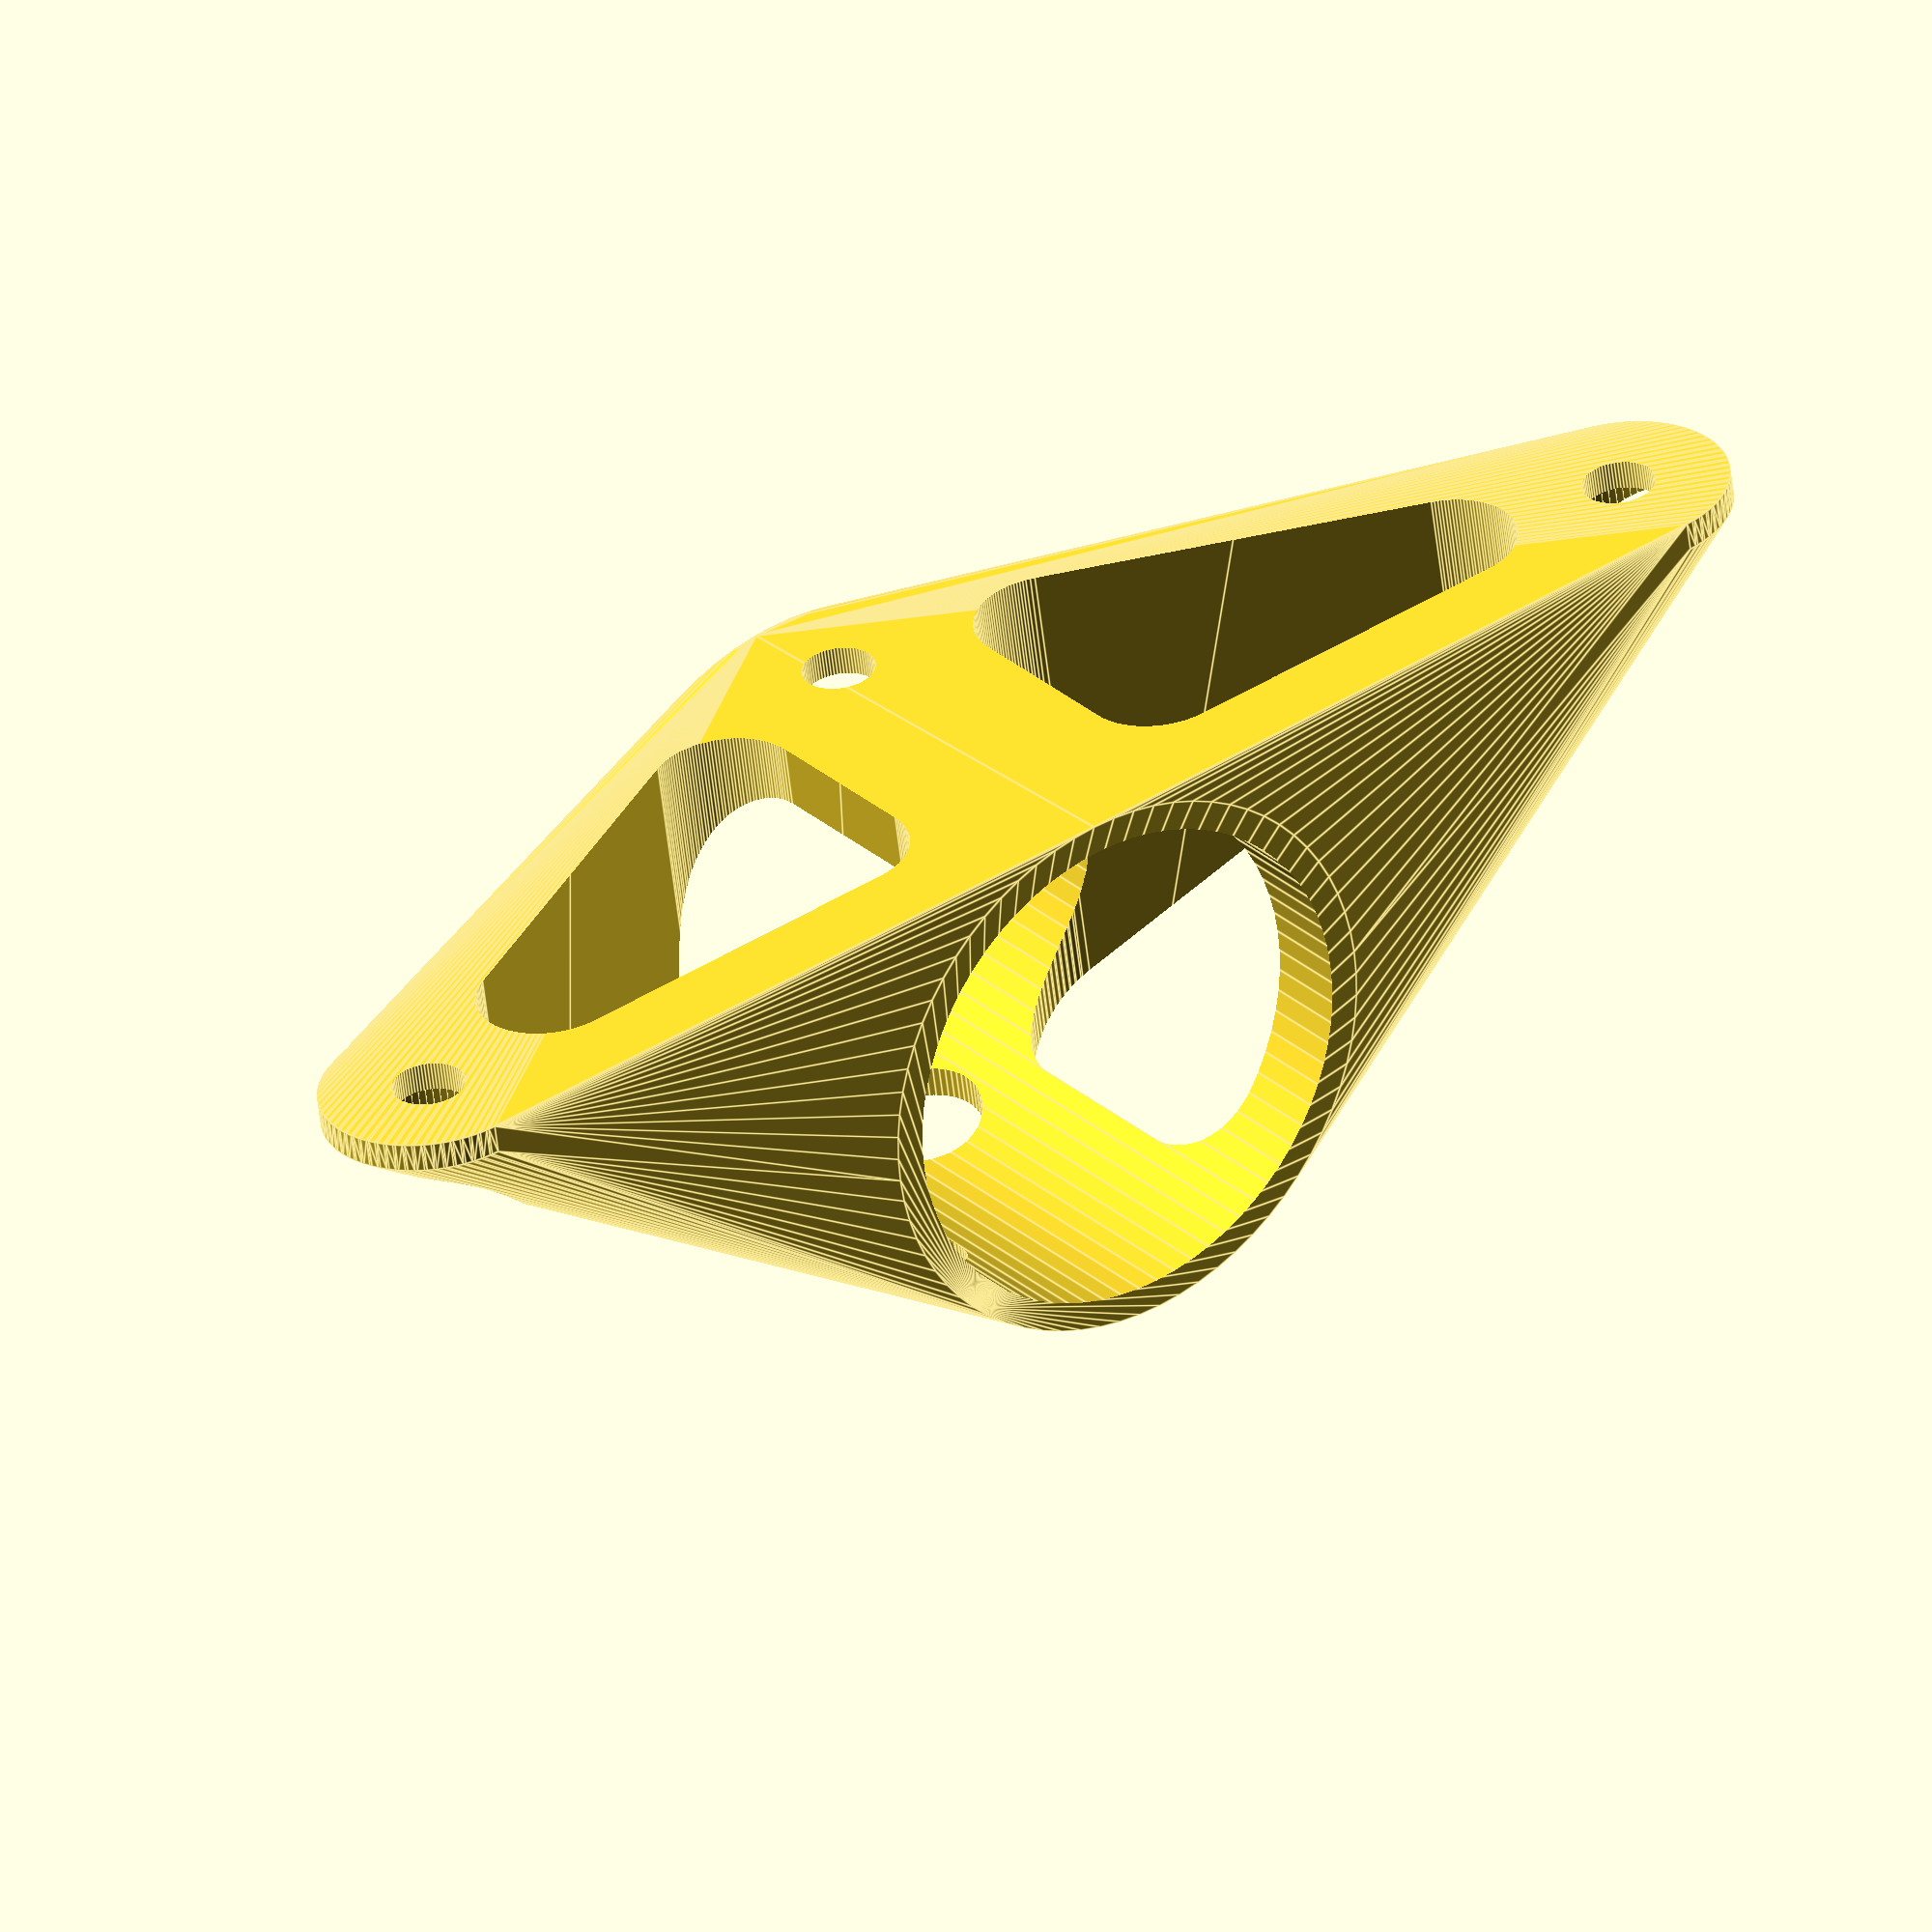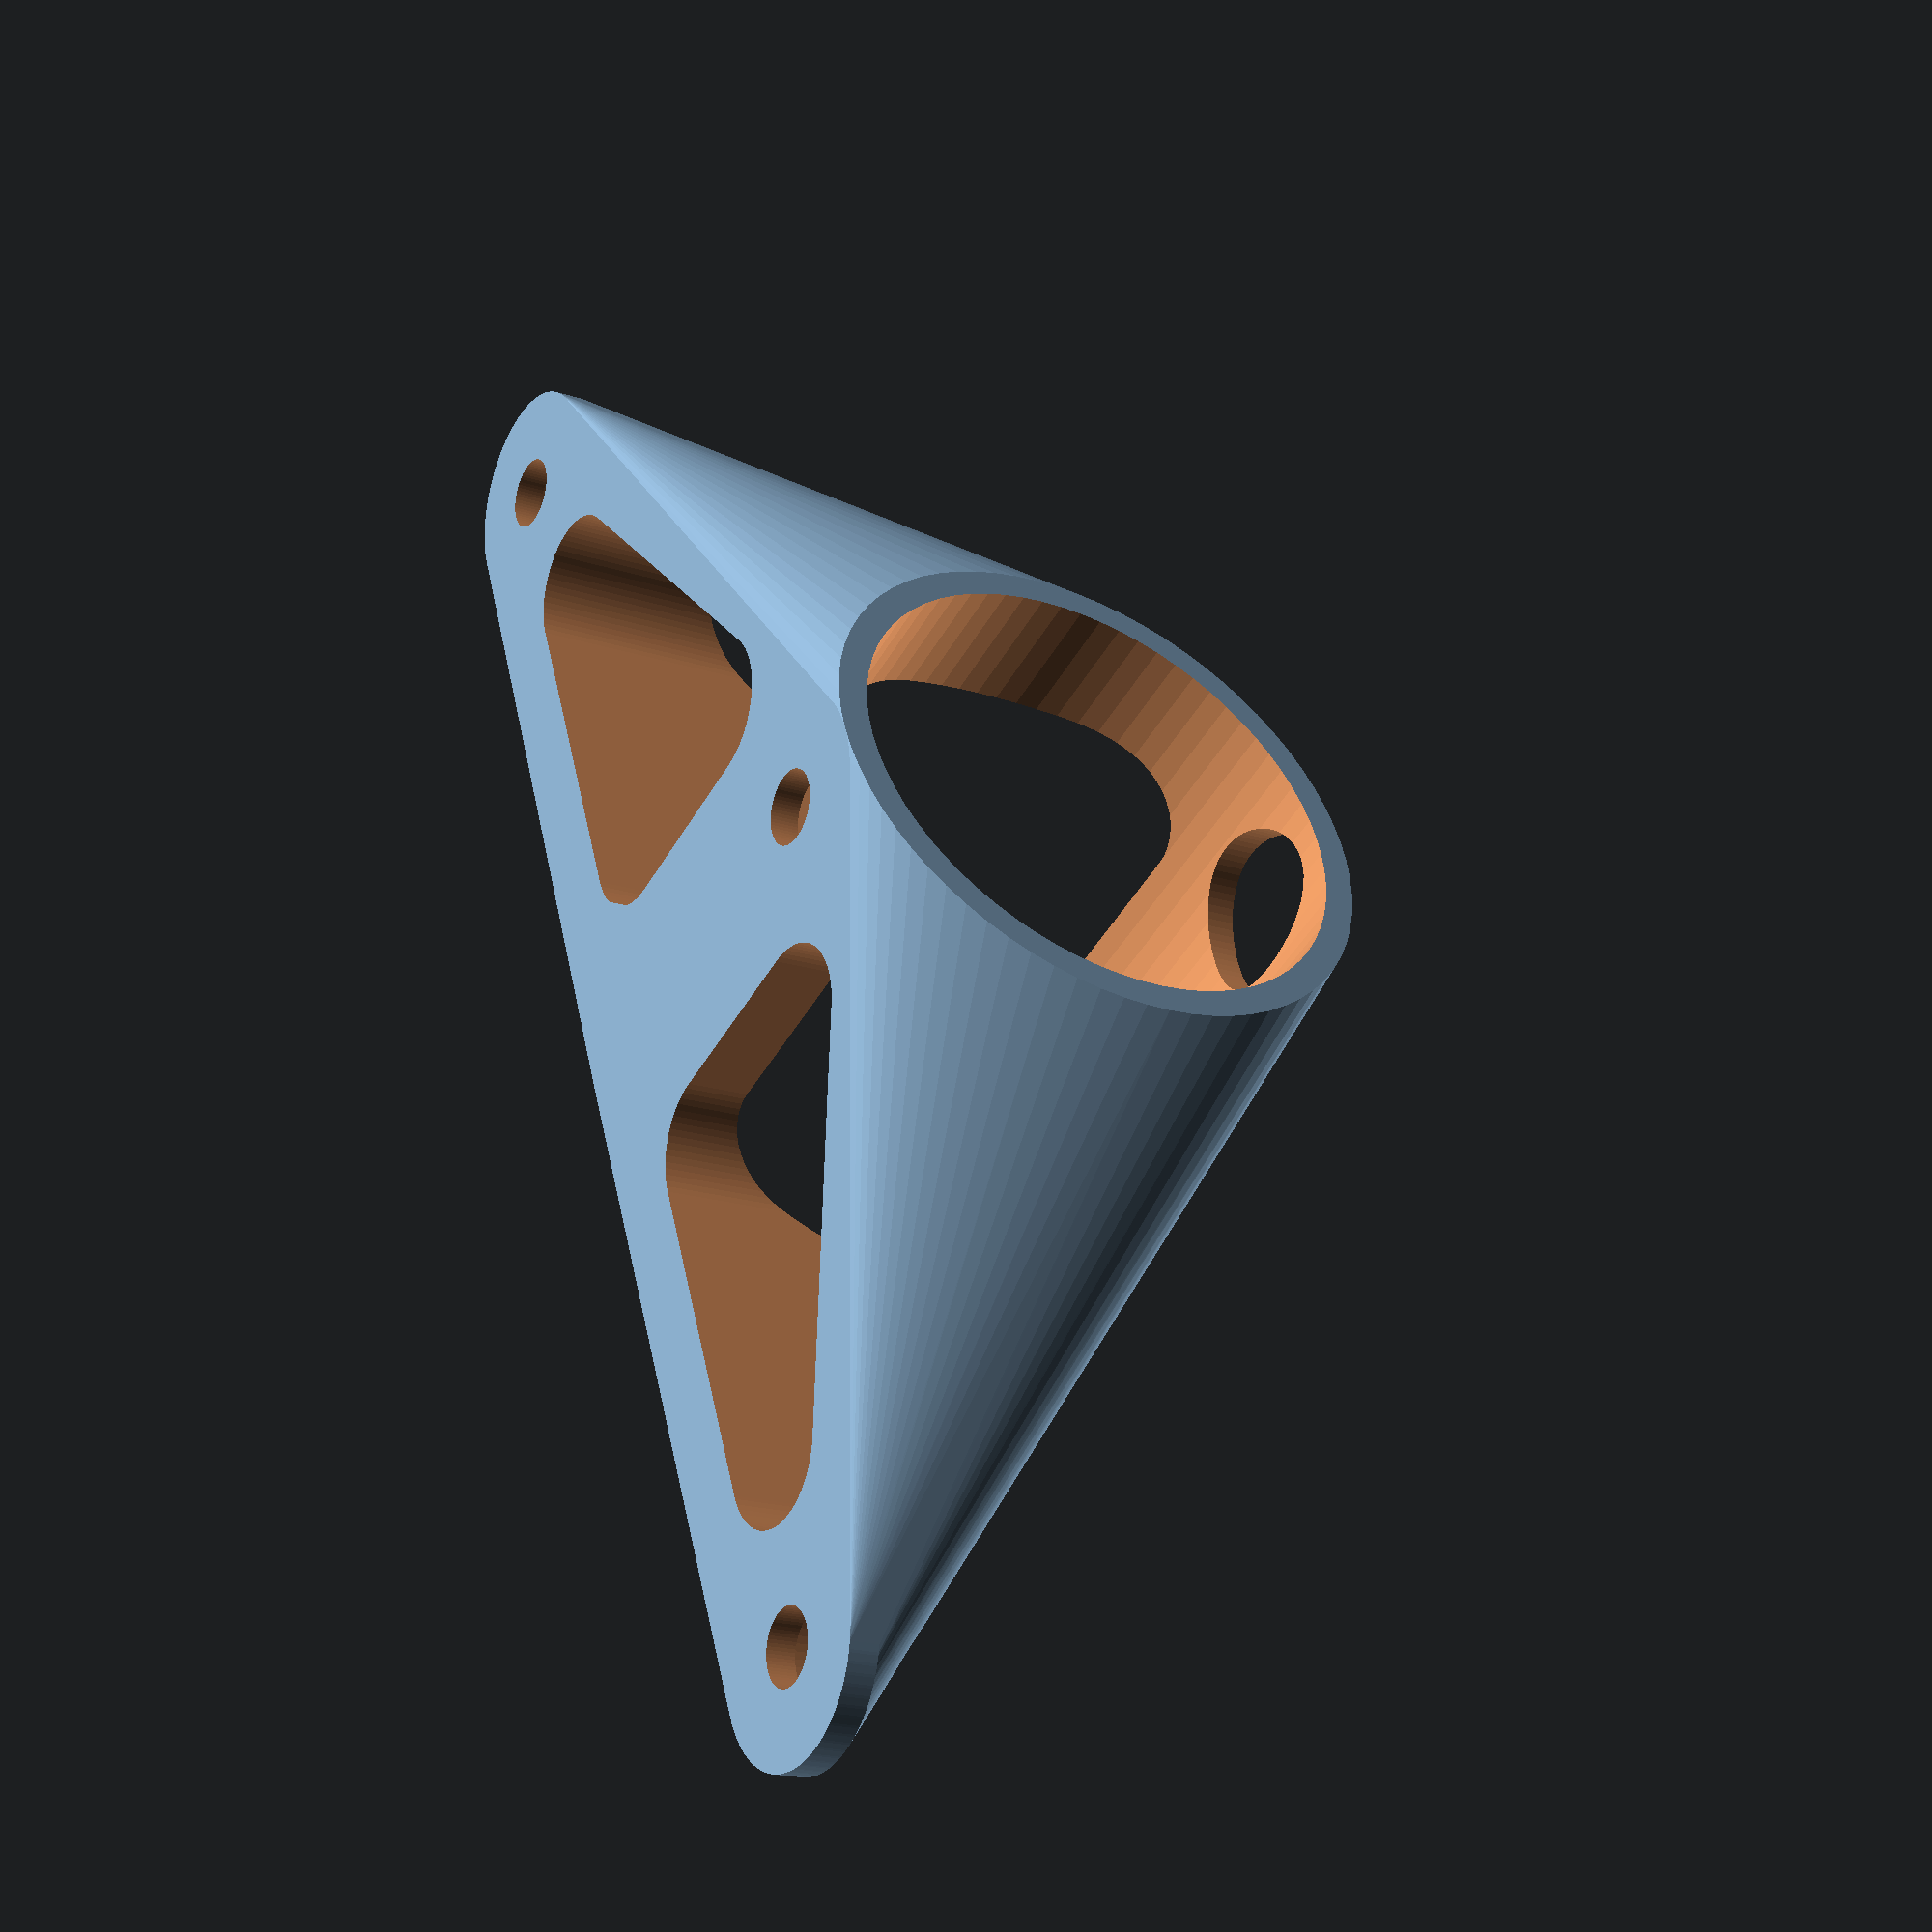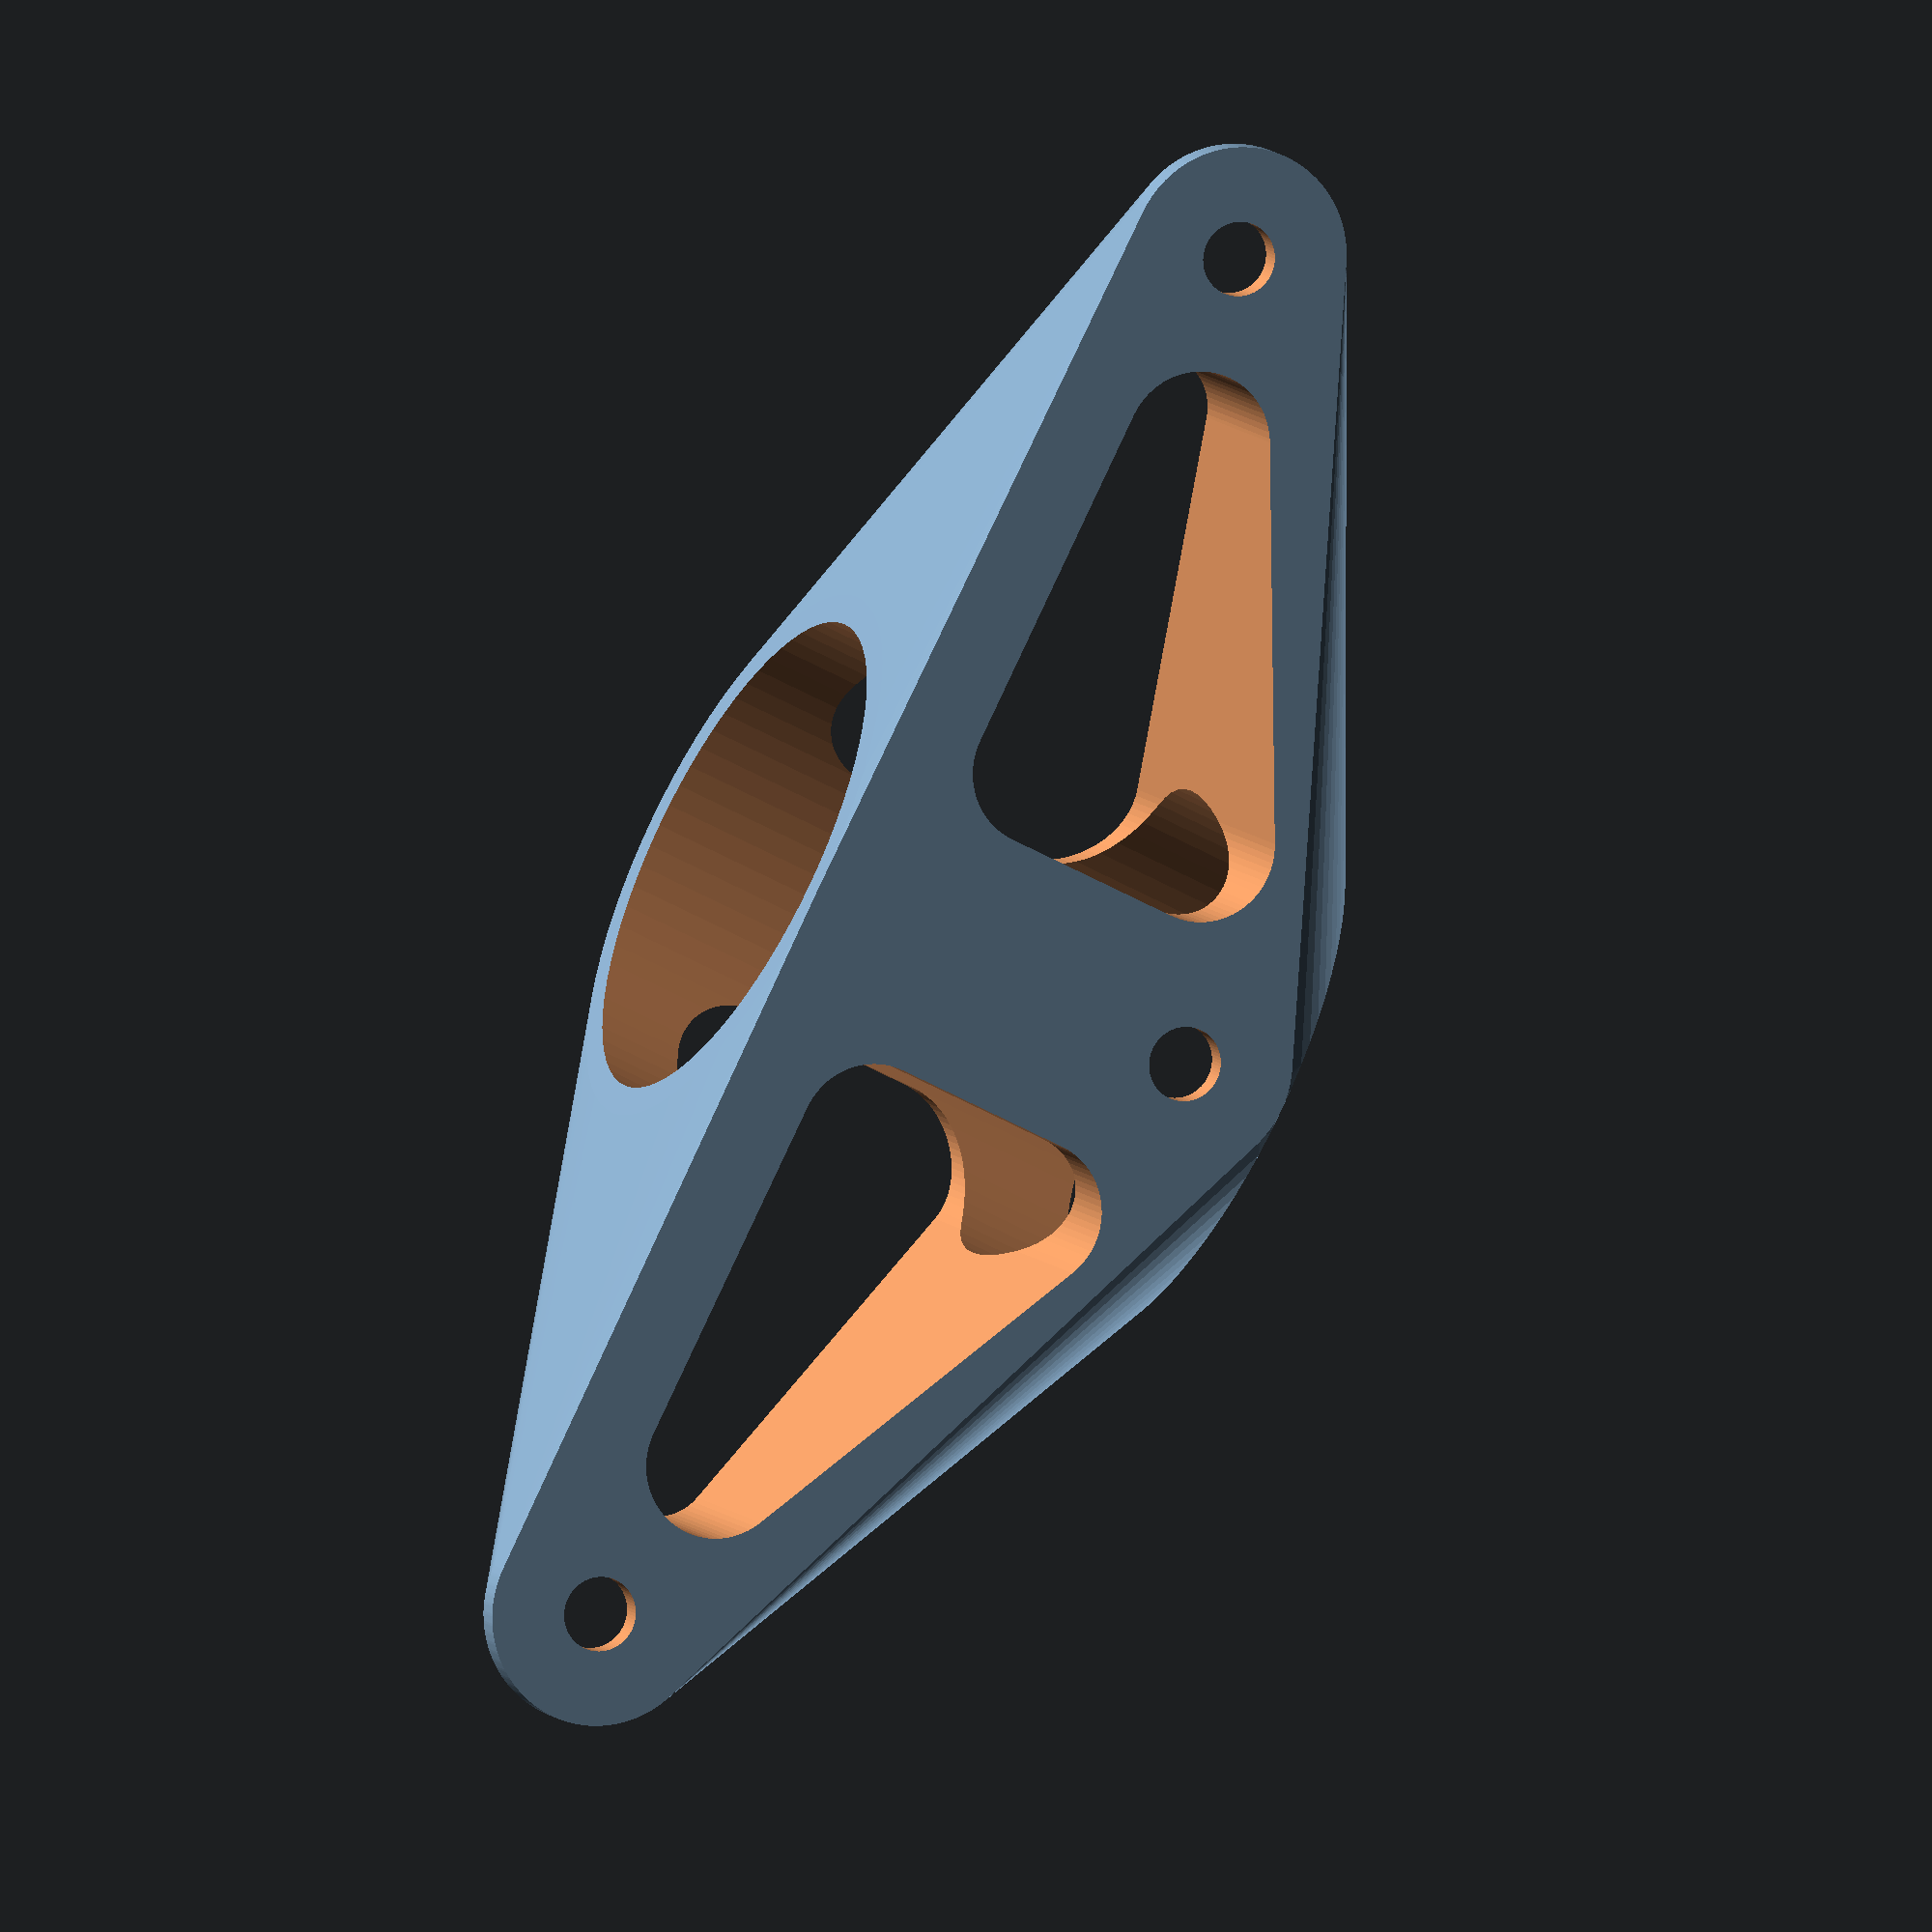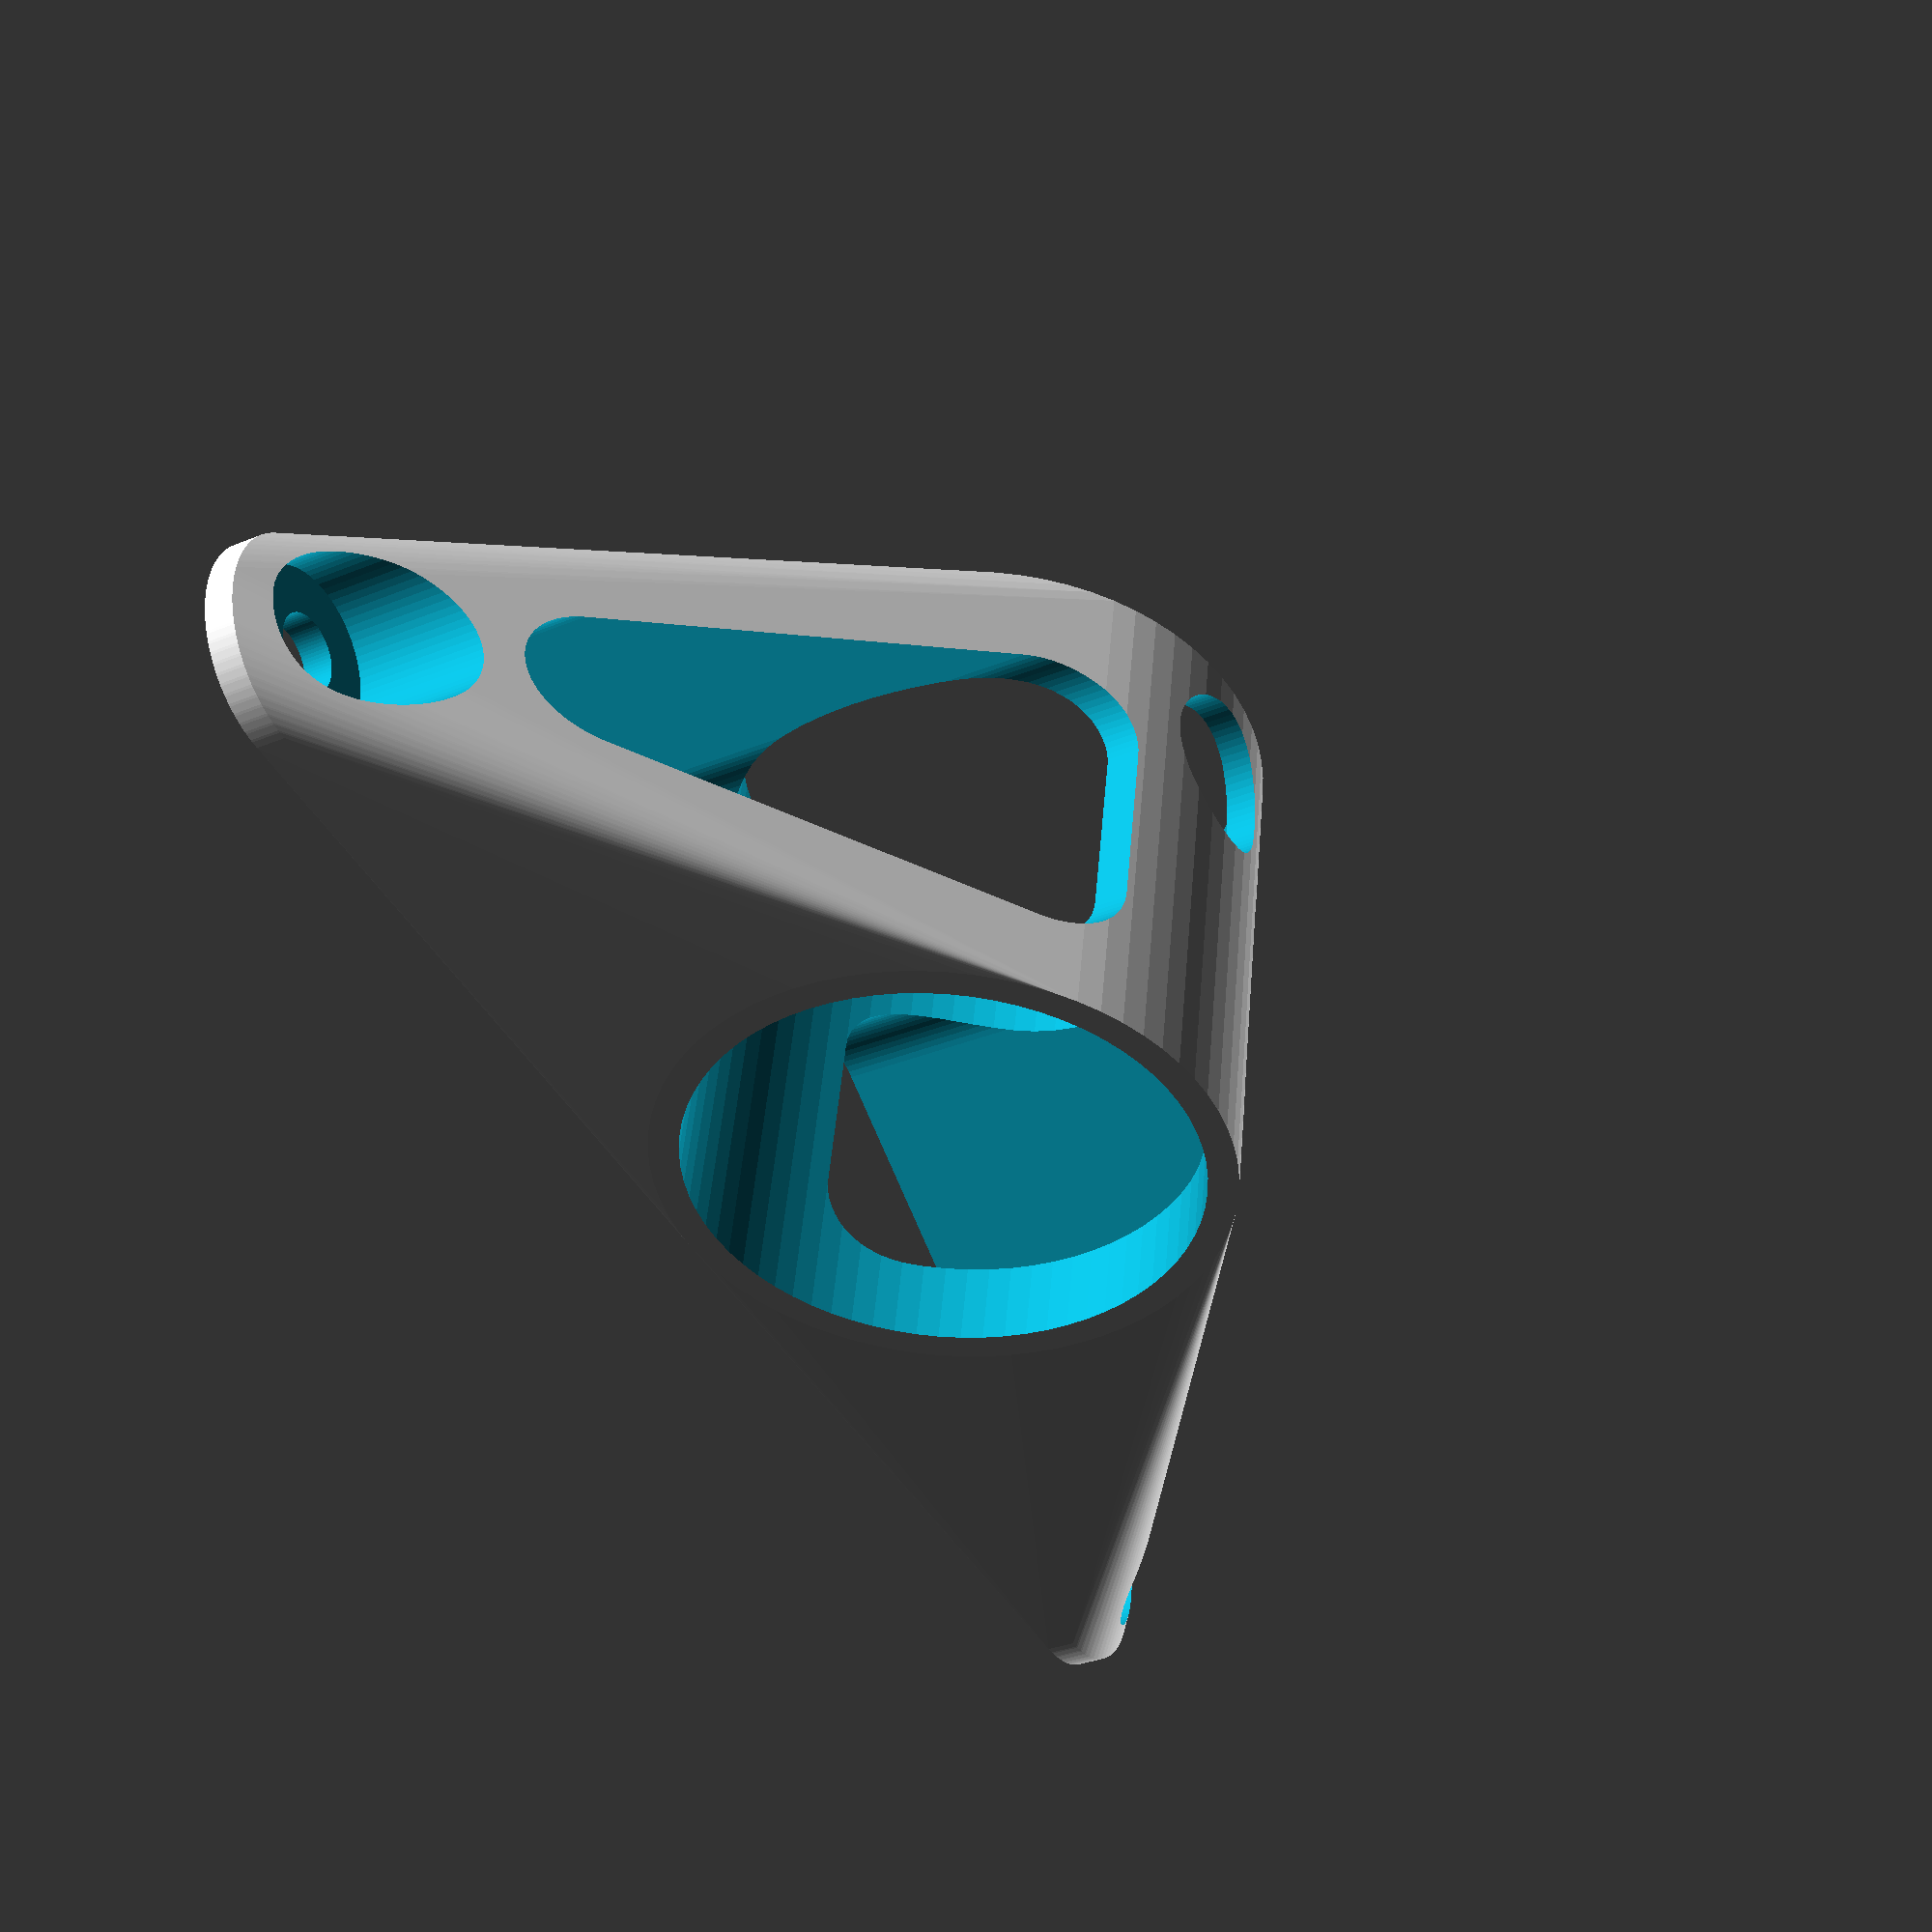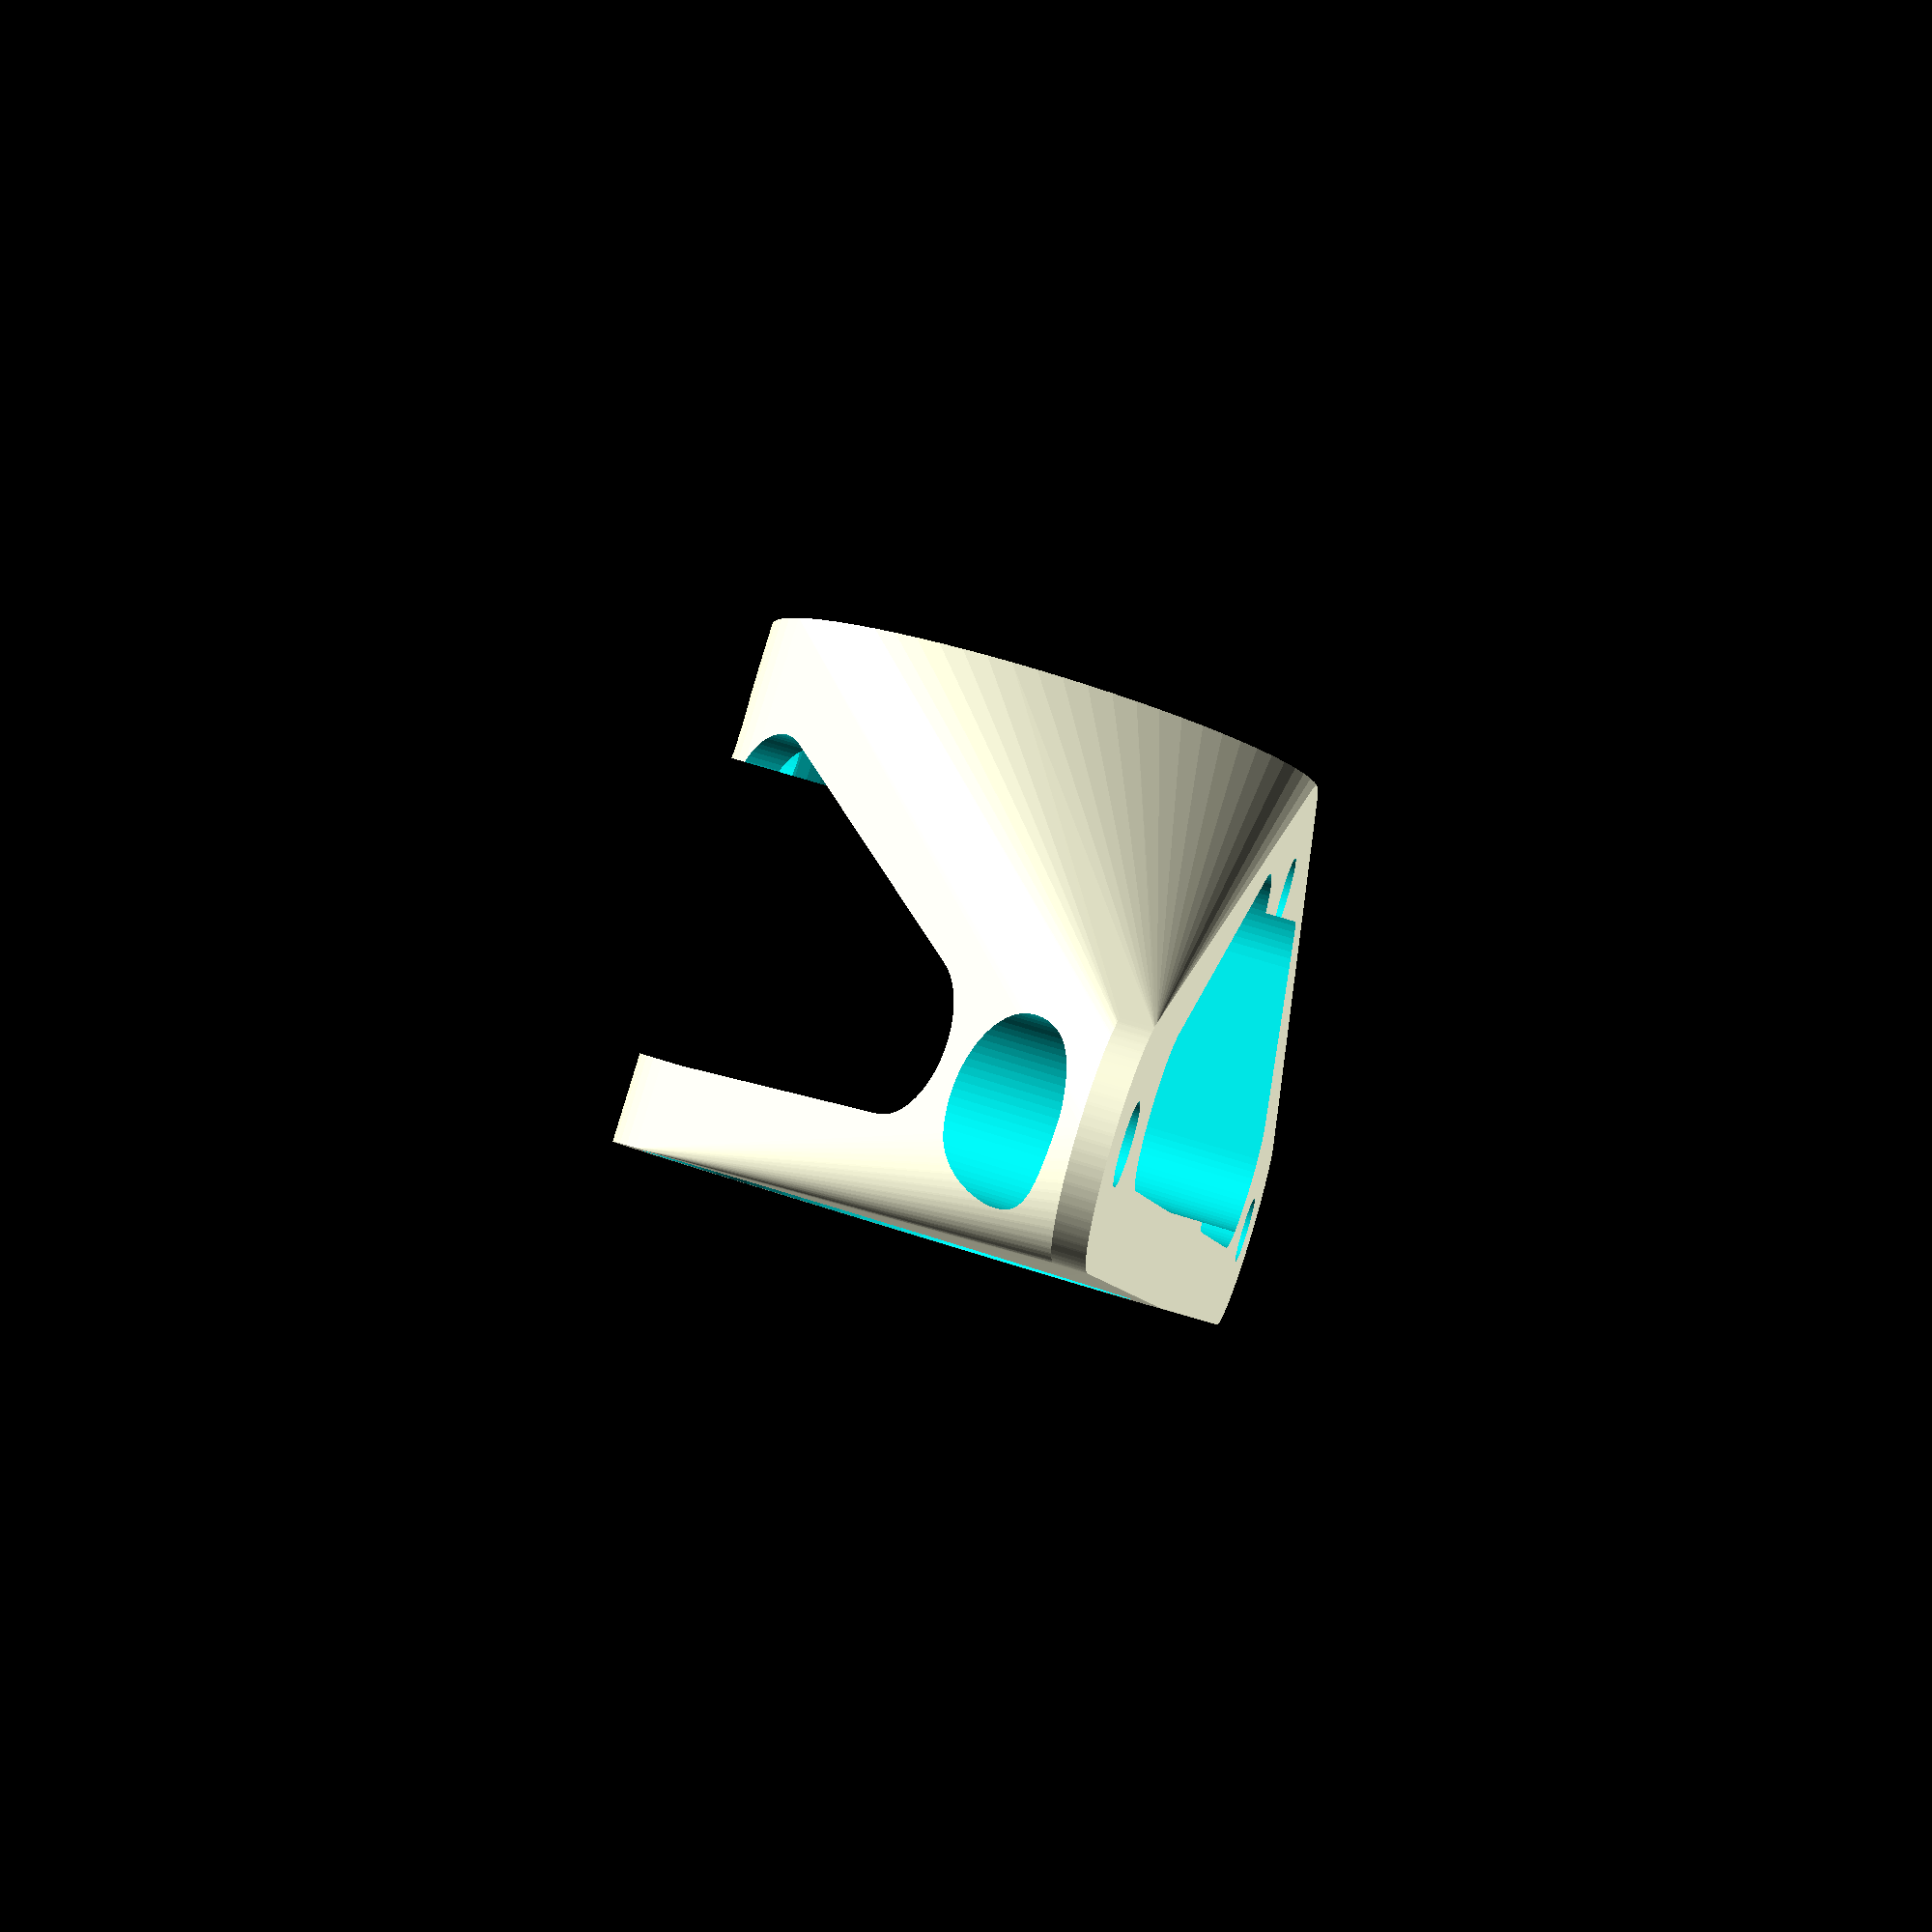
<openscad>
/*
 Mounts a steel upright tube on camera mast geared coupler.
*/

mast_OD=34;
mast_OR=mast_OD/2;

floor=2;
mast_center=[0,0,mast_OR+floor];

bolt_n=8; // number of mounting bolts we screw down to
bolt_R=70.5; // radius of circle in mounting bolt pattern
bolt_OD=5; // thru hole diameter
bolt_cap=11; // bolt head diameter

$fs=0.1;
$fa=5;

module mast_orient() {
    translate(mast_center) rotate([-90,0,0]) 
        children();
}

module mast_steel() {
    mast_orient() cylinder(d=mast_OD,h=200,center=true);
}

module bolt_pattern(dz=0) 
{
    for (bolt=[-1,0,+1]) rotate([0,0,360*bolt/bolt_n]) translate([0,bolt_R+(bolt==0?dz:0),0])
        children();
}

module mast_caps(cap=bolt_cap,dz=0)
{
    bolt_pattern(dz) circle(d=bolt_cap);
}
module mast_web2D(fatten=0,dz=0) 
{
    hull() offset(r=fatten) mast_caps(0.0,dz);
}

module mast_hull(fatten=0)
{
    hull() {
        linear_extrude(height=floor) mast_web2D(fatten);
        intersection() {
            //cube([200,200,50],center=true);
            mast_orient()
            translate([0,0,bolt_R+bolt_cap/2+fatten]) scale([1,1,-1])
                cylinder(d=mast_OD+fatten*2,h=32+fatten*2);
        }
    }
}

module lighten_holes() {
    round=5;
    shrink=3.5;
    linear_extrude(height=100,center=true)
        offset(r=+round) offset(r=-round) offset(r=-shrink)
        difference() {
            mast_web2D(0.0,5);
            //mast_caps();
            square([10,200],center=true);
        }
}

module mast_holder() {
    difference(){
        mast_hull(2.0);
        
        mast_steel();
        
        bolt_pattern() translate([0,0,floor]) {
            cylinder(d=bolt_cap,h=100);
            cylinder(d=bolt_OD,h=100,center=true);
            
        }
        
        lighten_holes();
    }
}

//#mast_steel();
mast_holder();


</openscad>
<views>
elev=57.5 azim=36.9 roll=186.7 proj=o view=edges
elev=199.7 azim=113.5 roll=301.6 proj=p view=wireframe
elev=173.0 azim=63.5 roll=17.1 proj=o view=solid
elev=34.0 azim=9.8 roll=299.2 proj=p view=solid
elev=297.7 azim=292.9 roll=108.4 proj=p view=solid
</views>
